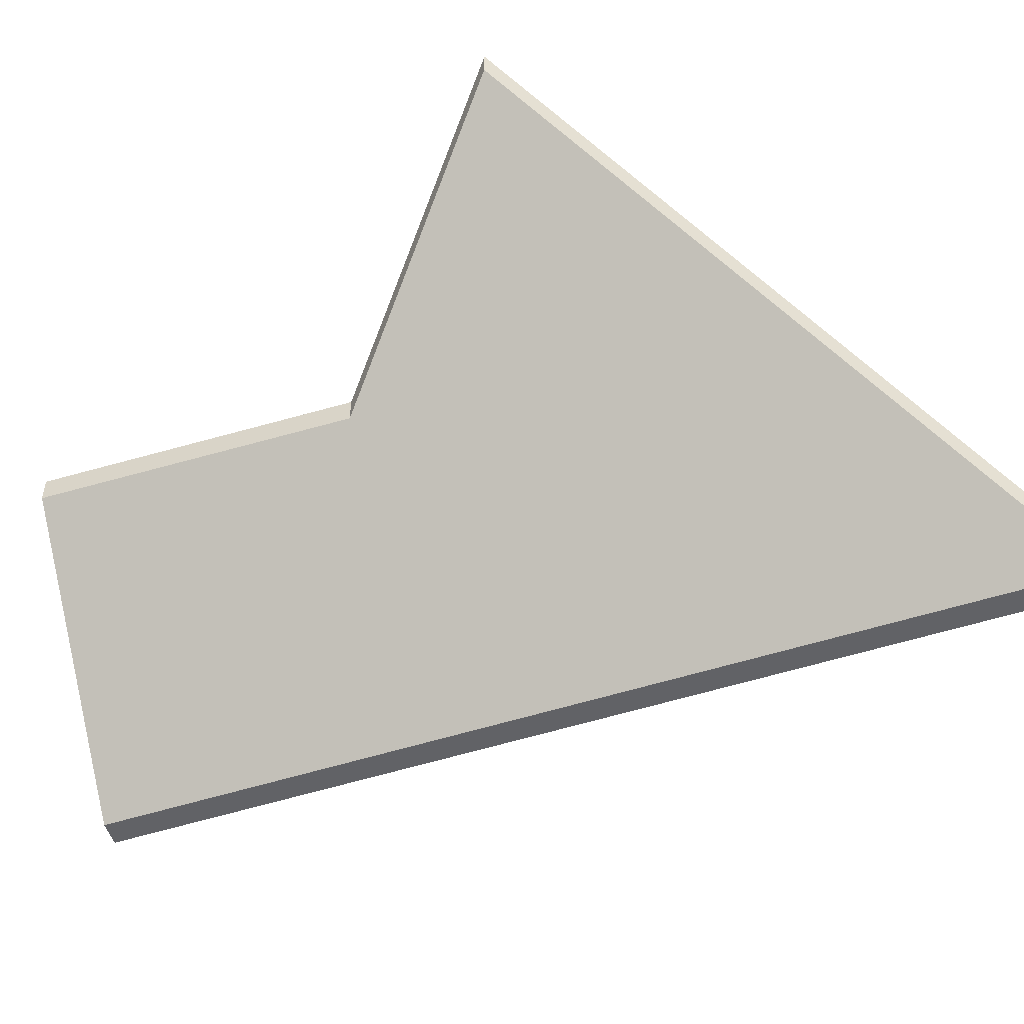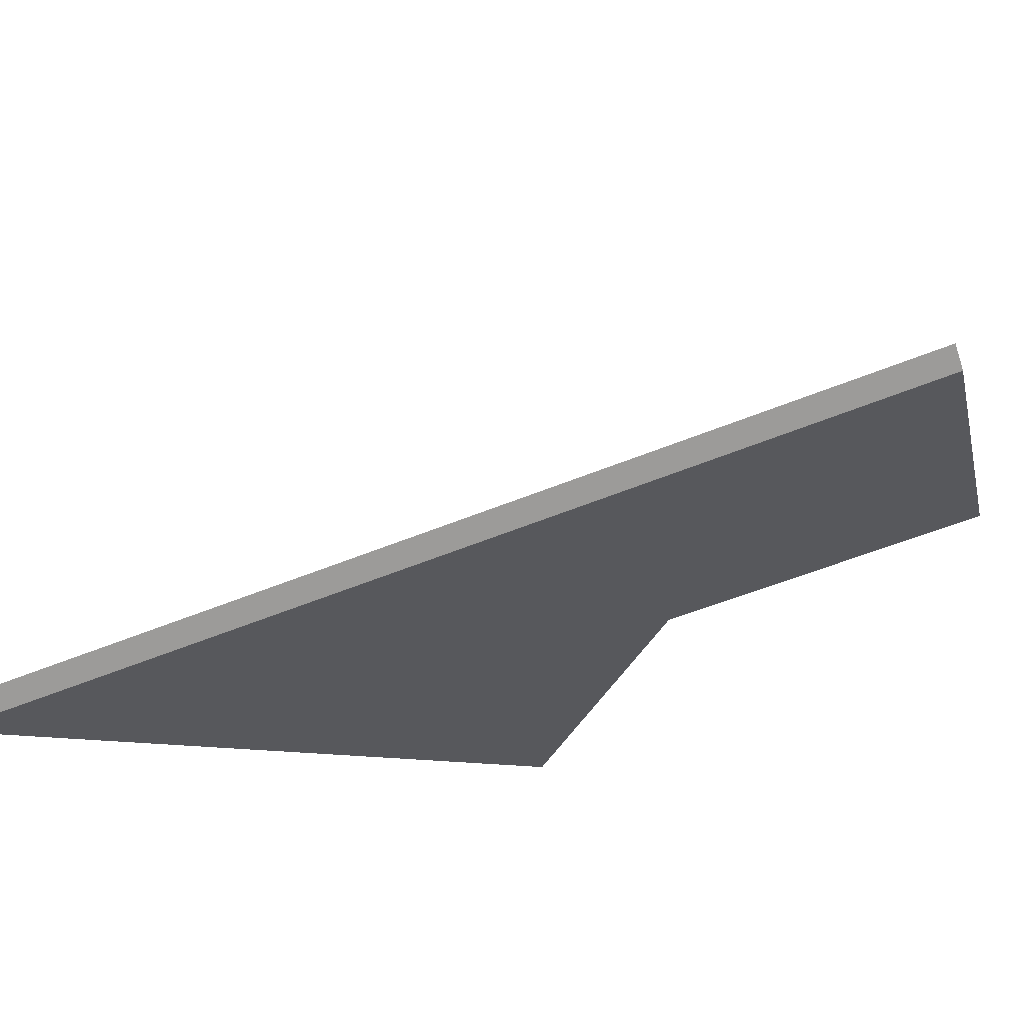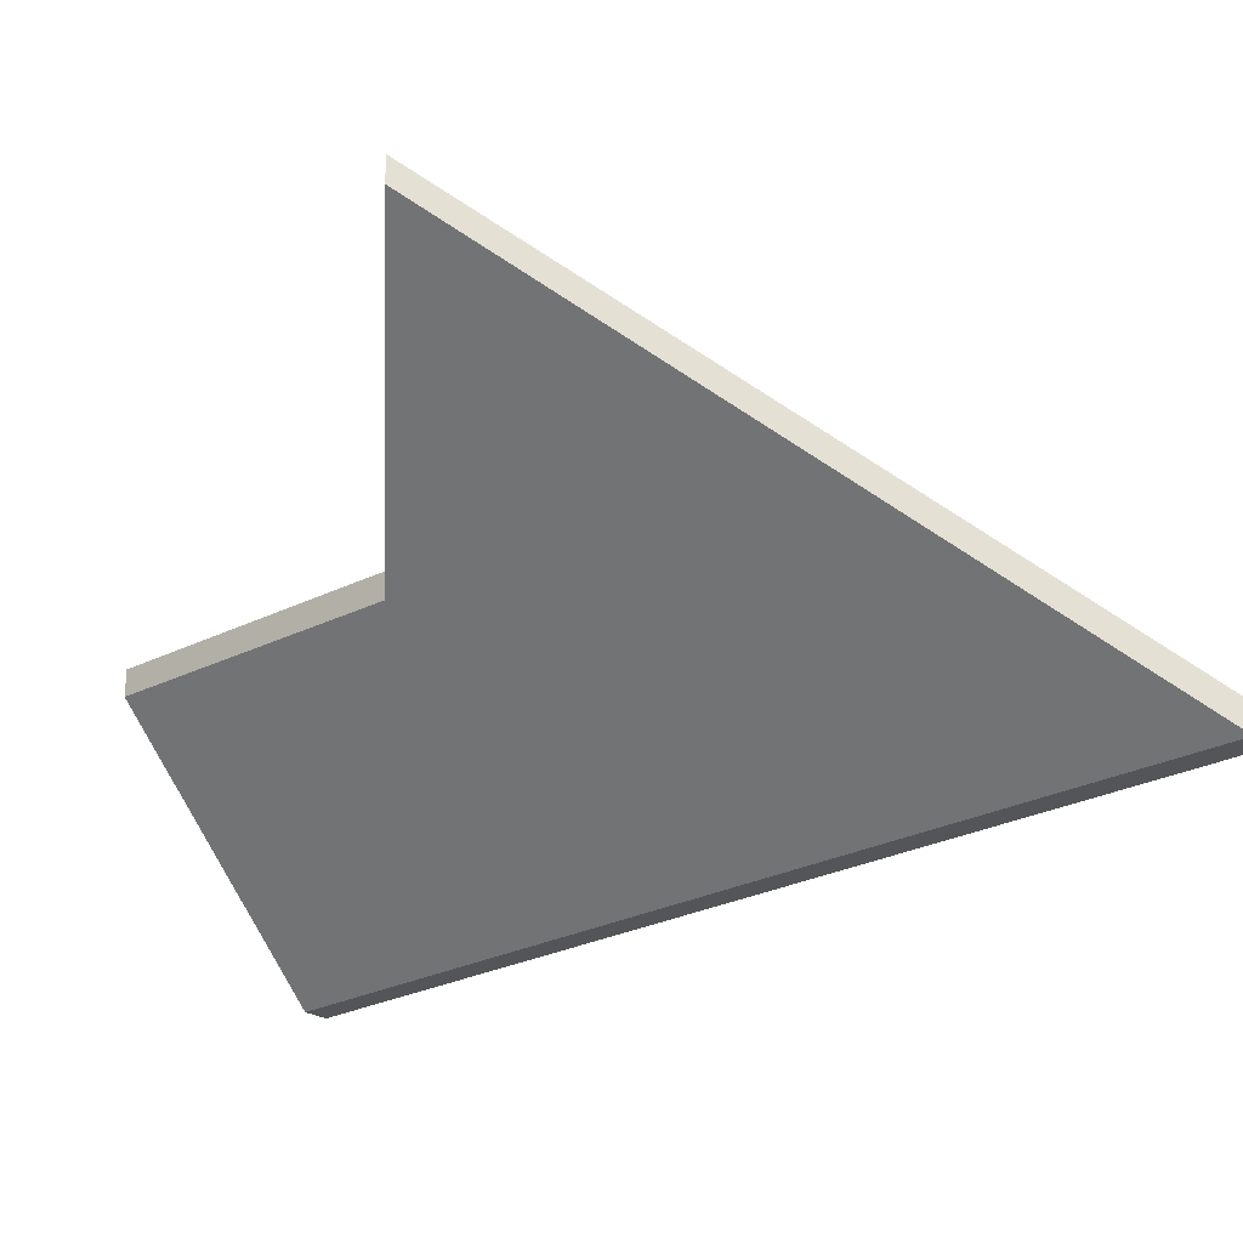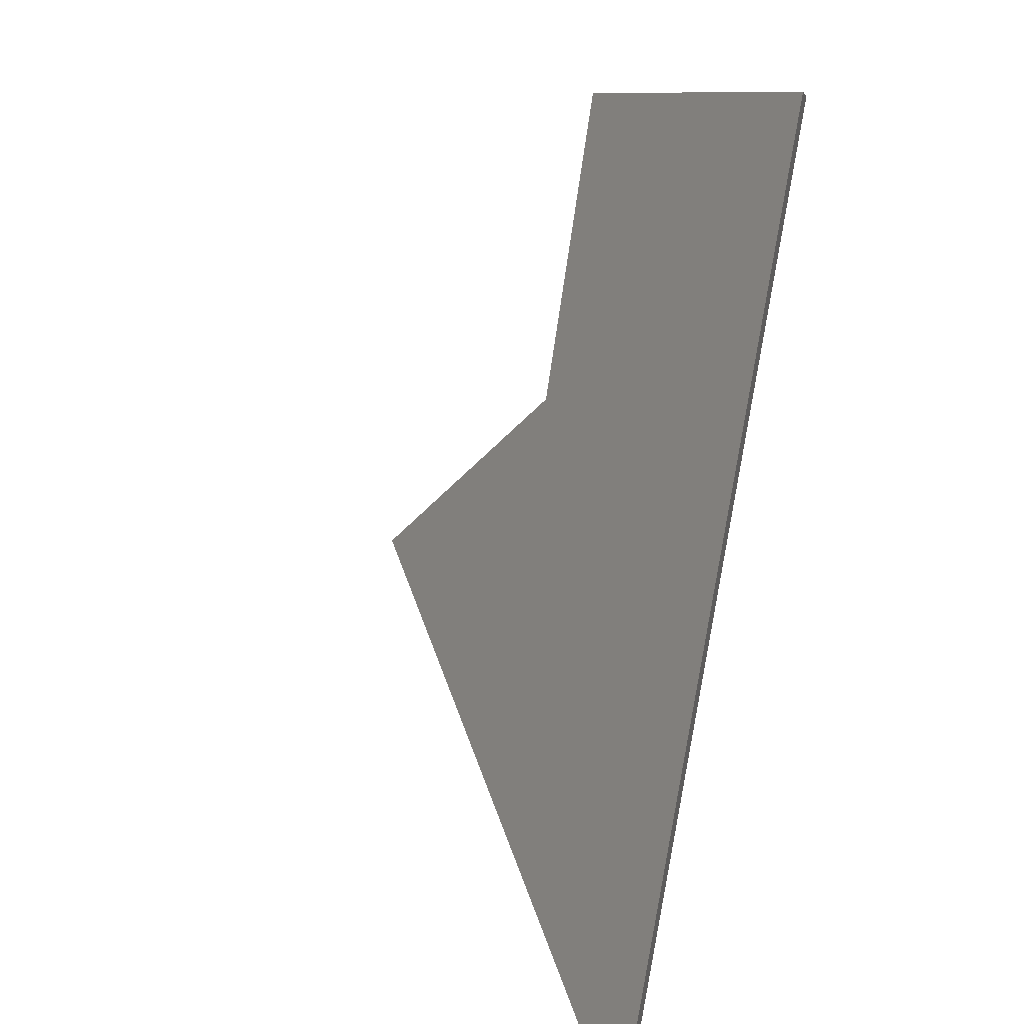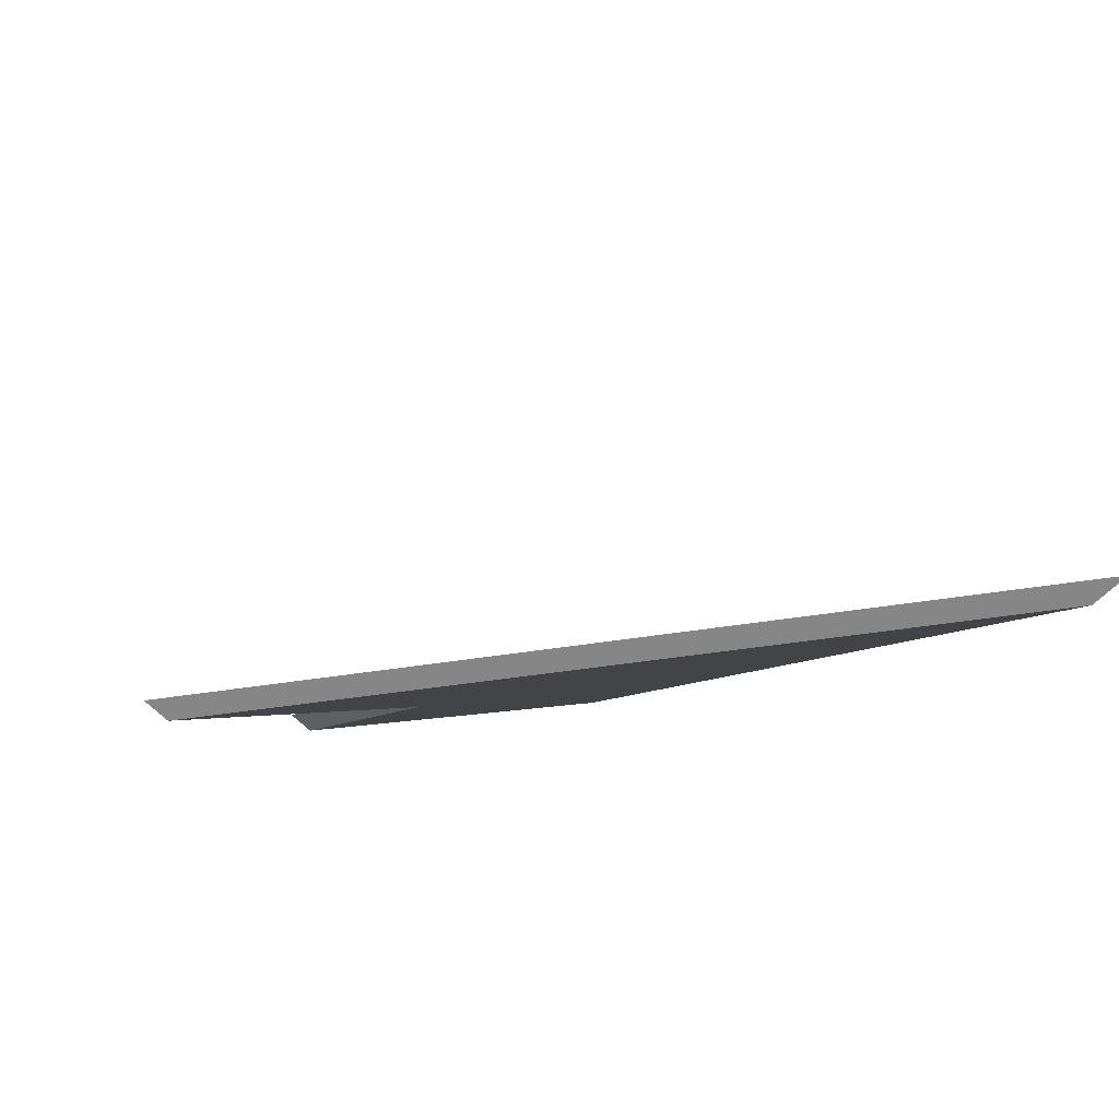
<metadata>
{"format":"obj","ext":"obj","renderer":"f3d","projection":"perspective","resolution":1024,"background":"white","views":[{"elev":-50.7,"azim":142.8,"up":"+Y"},{"elev":-69.8,"azim":-36.1,"up":"+Y"},{"elev":-24.1,"azim":166.0,"up":"+Y"},{"elev":38.4,"azim":-72.5,"up":"+Z"},{"elev":-72.3,"azim":-133.0,"up":"+Z"}]}
</metadata>
<code>
v -0.225 -0.04193 1.842
v -0.1648 0.001565 1.855
v -0.1705 -0.0191 1.884
v -0.171 -0.04193 1.925
v -0.1519 -0.01846 1.911
v -0.1648 0.004199 1.855
v -0.1648 0.001565 1.855
v -0.225 -0.04193 1.842
v -0.2286 -0.04193 1.841
v -0.1705 -0.01647 1.884
v -0.1705 -0.0191 1.884
v -0.1648 0.001565 1.855
v -0.1648 0.004199 1.855
v -0.1519 -0.01582 1.911
v -0.1519 -0.01846 1.911
v -0.1705 -0.0191 1.884
v -0.1705 -0.01647 1.884
v -0.2286 -0.04193 1.841
v -0.225 -0.04193 1.842
v -0.171 -0.04193 1.925
v -0.1731 -0.04193 1.927
v -0.1731 -0.04193 1.927
v -0.171 -0.04193 1.925
v -0.1519 -0.01846 1.911
v -0.1519 -0.01582 1.911
v -0.1731 -0.04193 1.927
v -0.1519 -0.01582 1.911
v -0.1705 -0.01647 1.884
v -0.2286 -0.04193 1.841
v -0.1648 0.004199 1.855
f 1 2 3
f 1 3 4
f 4 3 5
f 6 7 8
f 6 8 9
f 10 11 12
f 10 12 13
f 14 15 16
f 14 16 17
f 18 19 20
f 18 20 21
f 22 23 24
f 22 24 25
f 26 27 28
f 26 28 29
f 29 28 30

</code>
